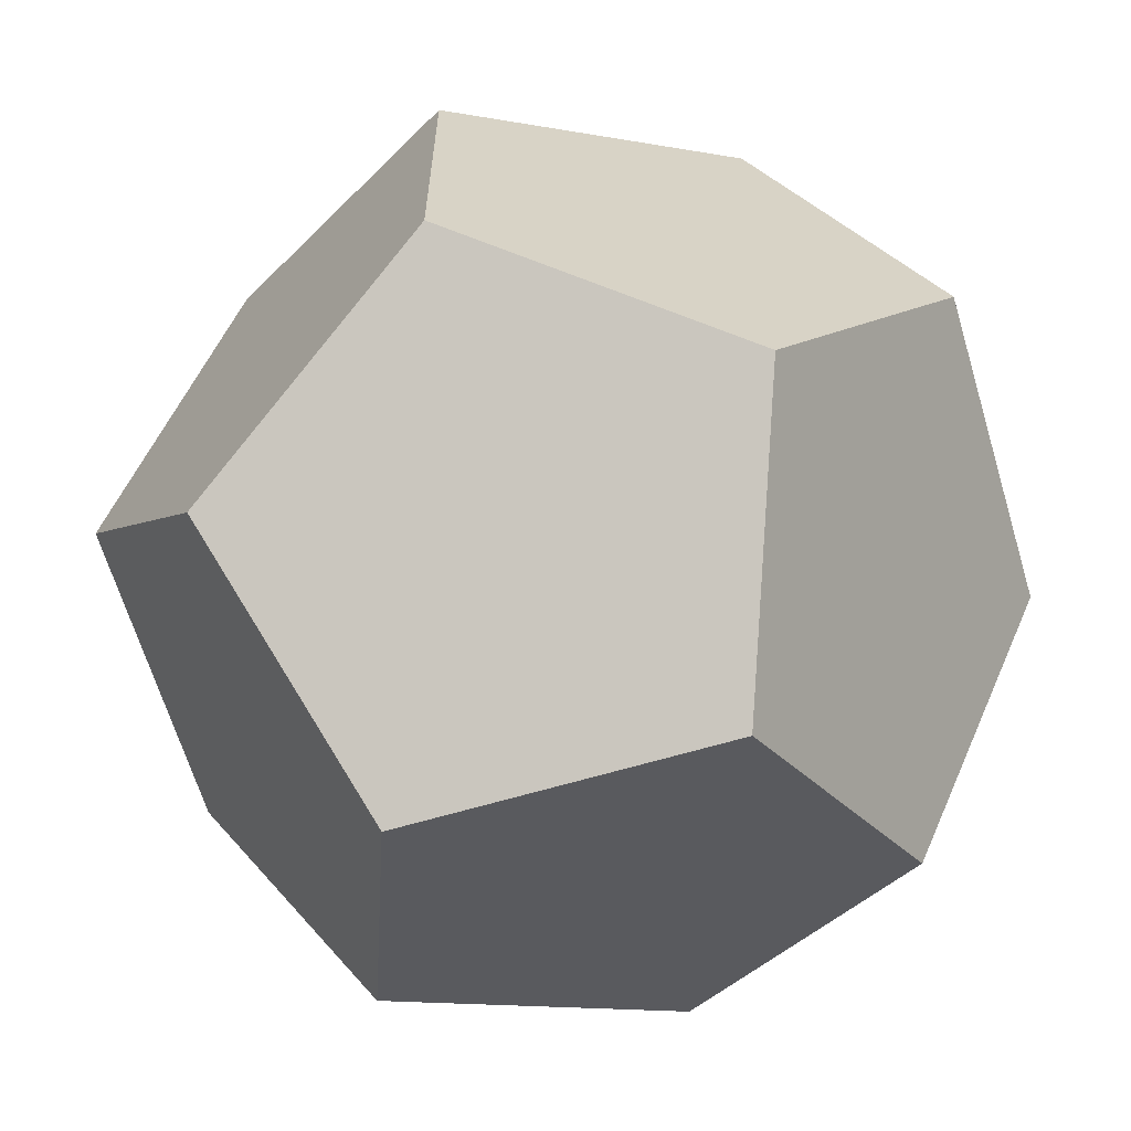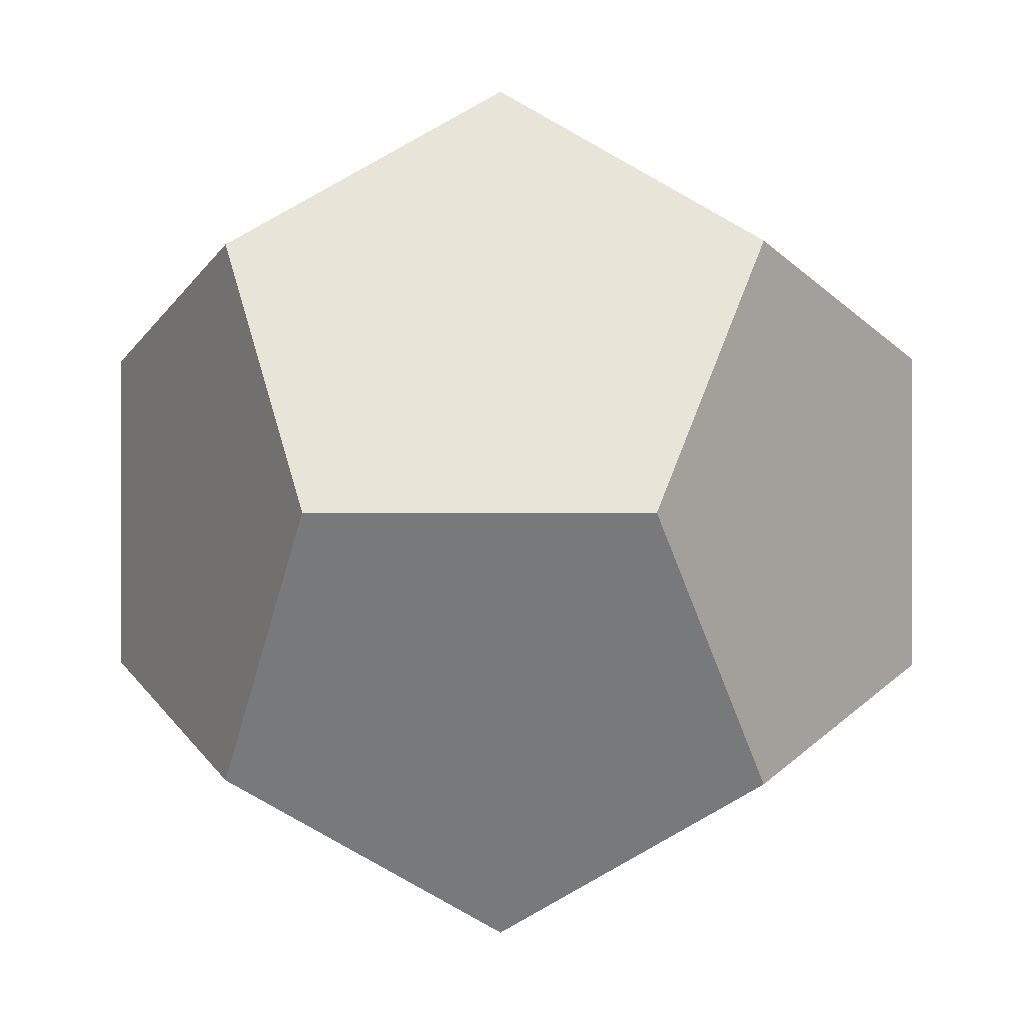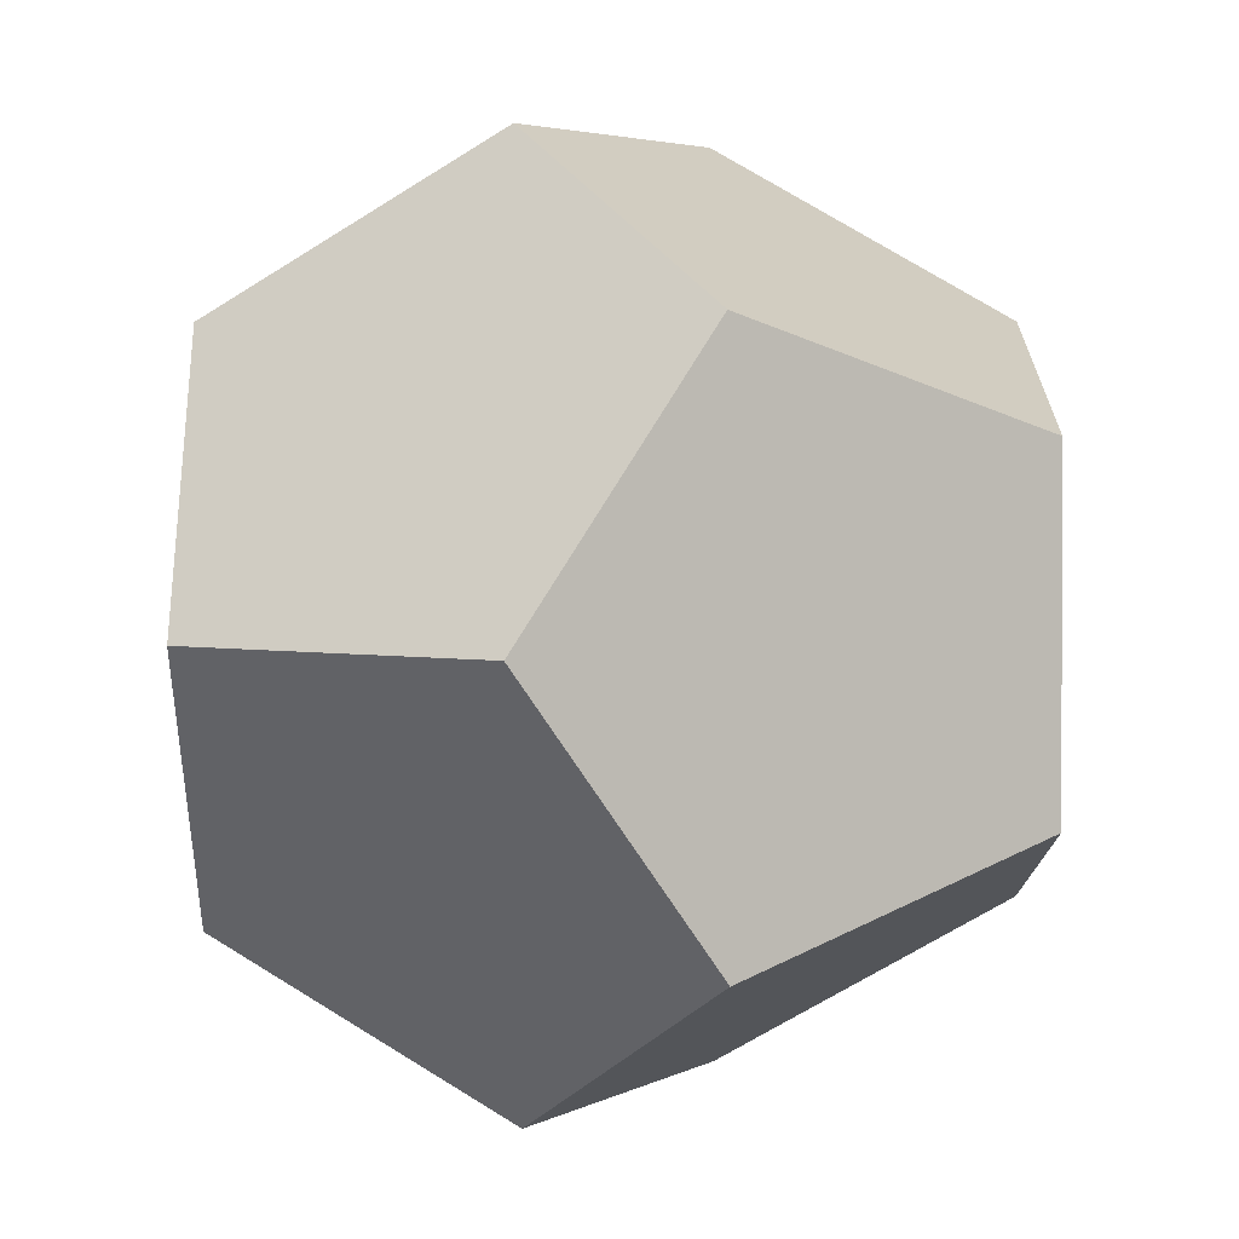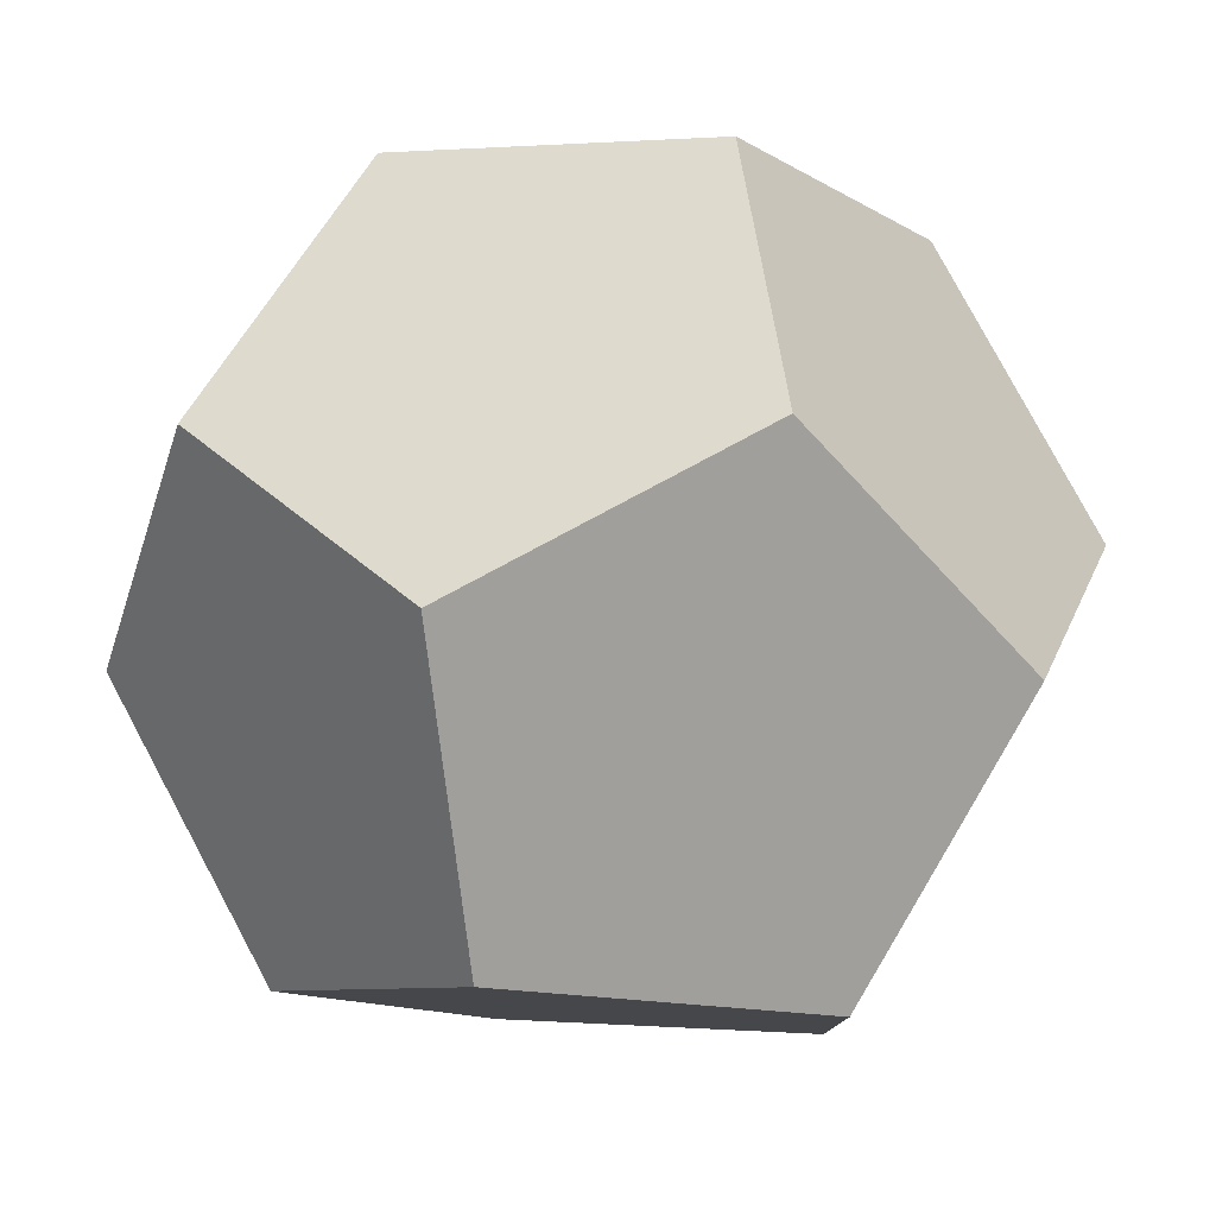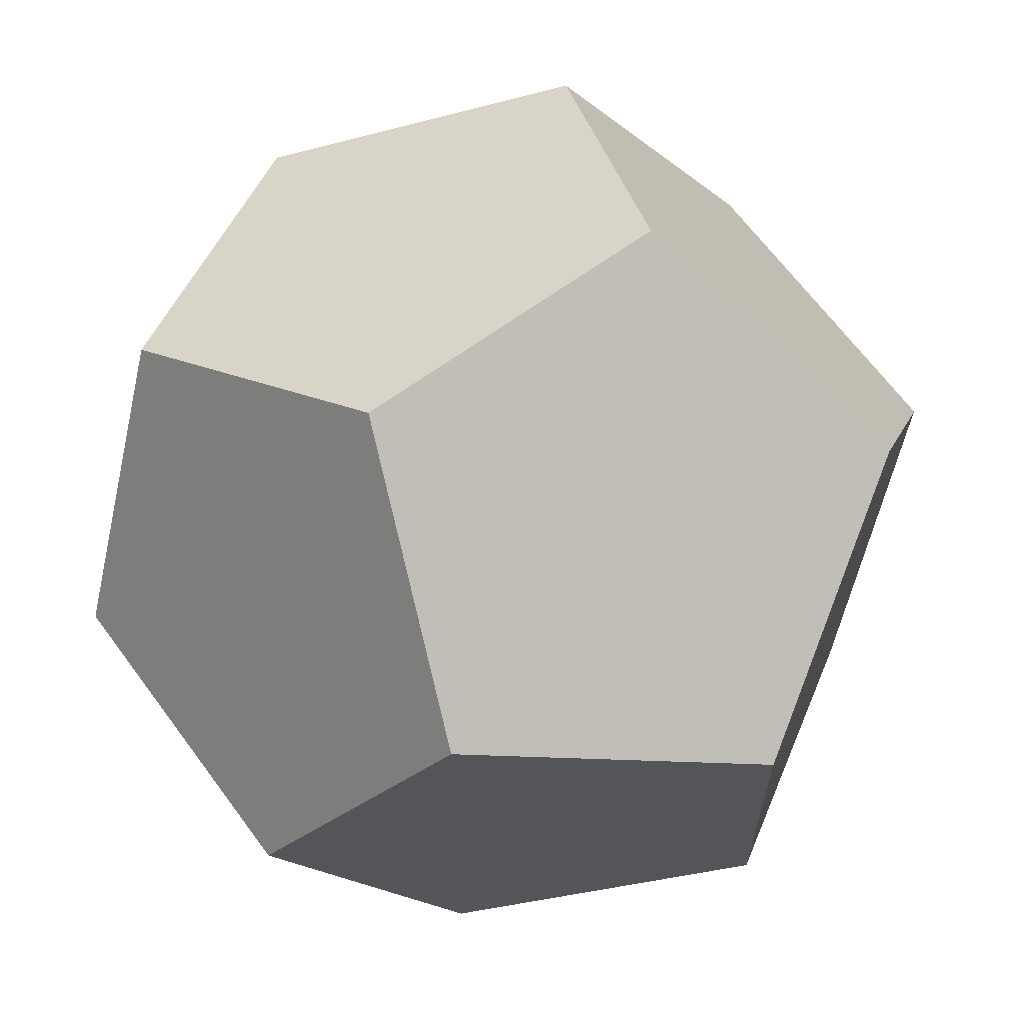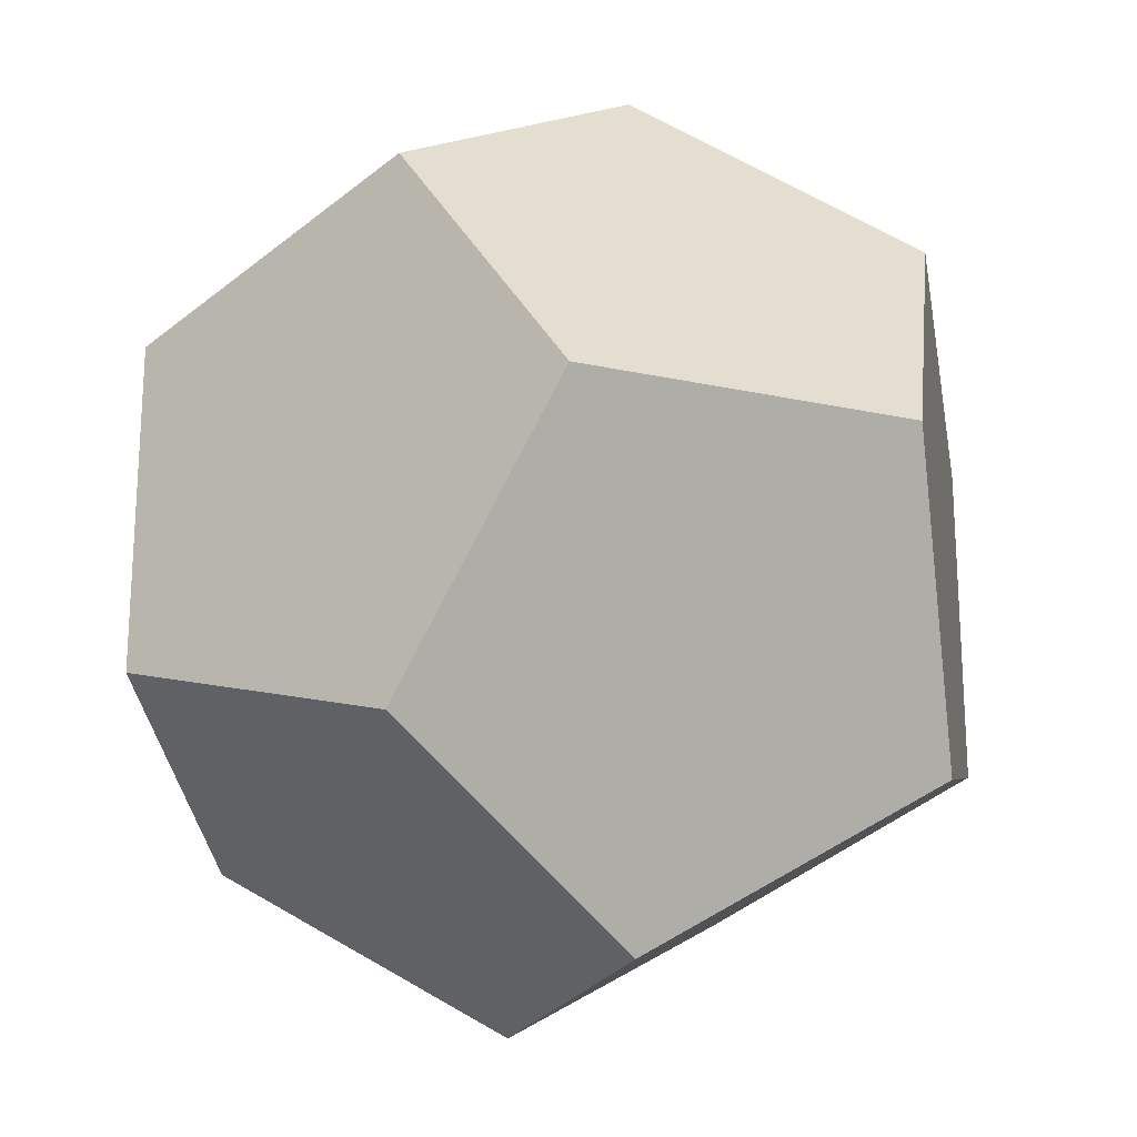
<metadata>
{"format":"obj","ext":"obj","renderer":"f3d","projection":"perspective","resolution":1024,"background":"white","views":[{"elev":-64.4,"azim":-163.4,"up":"+Y"},{"elev":0.1,"azim":4.1,"up":"+Z"},{"elev":-68.1,"azim":-57.9,"up":"+Y"},{"elev":79.8,"azim":61.8,"up":"+Z"},{"elev":65.3,"azim":53.7,"up":"+Z"},{"elev":-22.0,"azim":159.0,"up":"+Z"}]}
</metadata>
<code>
v  5.774 5.774 5.774
v  3.568 9.342 0
v  -5.774 5.774 5.774
v  -5.774 5.774 5.774
v  0 3.568 9.342
v  5.774 5.774 5.774
v  3.568 9.342 0
v  -3.568 9.342 0
v  -5.774 5.774 5.774
v  5.774 5.774 5.774
v  9.342 0 3.568
v  5.774 5.774 -5.774
v  5.774 5.774 -5.774
v  3.568 9.342 0
v  5.774 5.774 5.774
v  9.342 0 3.568
v  9.342 0 -3.568
v  5.774 5.774 -5.774
v  5.774 5.774 5.774
v  0 3.568 9.342
v  5.774 -5.774 5.774
v  5.774 -5.774 5.774
v  9.342 0 3.568
v  5.774 5.774 5.774
v  0 3.568 9.342
v  0 -3.568 9.342
v  5.774 -5.774 5.774
v  3.568 9.342 0
v  5.774 5.774 -5.774
v  -5.774 5.774 -5.774
v  -5.774 5.774 -5.774
v  -3.568 9.342 0
v  3.568 9.342 0
v  5.774 5.774 -5.774
v  0 3.568 -9.342
v  -5.774 5.774 -5.774
v  9.342 0 3.568
v  5.774 -5.774 5.774
v  5.774 -5.774 -5.774
v  5.774 -5.774 -5.774
v  9.342 0 -3.568
v  9.342 0 3.568
v  5.774 -5.774 5.774
v  3.568 -9.342 0
v  5.774 -5.774 -5.774
v  0 3.568 9.342
v  -5.774 5.774 5.774
v  -5.774 -5.774 5.774
v  -5.774 -5.774 5.774
v  0 -3.568 9.342
v  0 3.568 9.342
v  -5.774 5.774 5.774
v  -9.342 0 3.568
v  -5.774 -5.774 5.774
v  -3.568 9.342 0
v  -5.774 5.774 -5.774
v  -9.342 0 3.568
v  -9.342 0 3.568
v  -5.774 5.774 5.774
v  -3.568 9.342 0
v  -5.774 5.774 -5.774
v  -9.342 0 -3.568
v  -9.342 0 3.568
v  -5.774 -5.774 5.774
v  -3.568 -9.342 0
v  5.774 -5.774 5.774
v  5.774 -5.774 5.774
v  0 -3.568 9.342
v  -5.774 -5.774 5.774
v  -3.568 -9.342 0
v  3.568 -9.342 0
v  5.774 -5.774 5.774
v  5.774 -5.774 -5.774
v  0 -3.568 -9.342
v  5.774 5.774 -5.774
v  5.774 5.774 -5.774
v  9.342 0 -3.568
v  5.774 -5.774 -5.774
v  0 -3.568 -9.342
v  0 3.568 -9.342
v  5.774 5.774 -5.774
v  -5.774 -5.774 -5.774
v  -9.342 0 -3.568
v  0 3.568 -9.342
v  0 3.568 -9.342
v  0 -3.568 -9.342
v  -5.774 -5.774 -5.774
v  -9.342 0 -3.568
v  -5.774 5.774 -5.774
v  0 3.568 -9.342
v  -5.774 -5.774 -5.774
v  -3.568 -9.342 0
v  -9.342 0 3.568
v  -9.342 0 3.568
v  -9.342 0 -3.568
v  -5.774 -5.774 -5.774
v  -3.568 -9.342 0
v  -5.774 -5.774 5.774
v  -9.342 0 3.568
v  -5.774 -5.774 -5.774
v  0 -3.568 -9.342
v  3.568 -9.342 0
v  3.568 -9.342 0
v  -3.568 -9.342 0
v  -5.774 -5.774 -5.774
v  0 -3.568 -9.342
v  5.774 -5.774 -5.774
v  3.568 -9.342 0
g <STL_BINARY>
f 1 2 3
f 4 5 6
f 7 8 9
f 10 11 12
f 13 14 15
f 16 17 18
f 19 20 21
f 22 23 24
f 25 26 27
f 28 29 30
f 31 32 33
f 34 35 36
f 37 38 39
f 40 41 42
f 43 44 45
f 46 47 48
f 49 50 51
f 52 53 54
f 55 56 57
f 58 59 60
f 61 62 63
f 64 65 66
f 67 68 69
f 70 71 72
f 73 74 75
f 76 77 78
f 79 80 81
f 82 83 84
f 85 86 87
f 88 89 90
f 91 92 93
f 94 95 96
f 97 98 99
f 100 101 102
f 103 104 105
f 106 107 108

</code>
